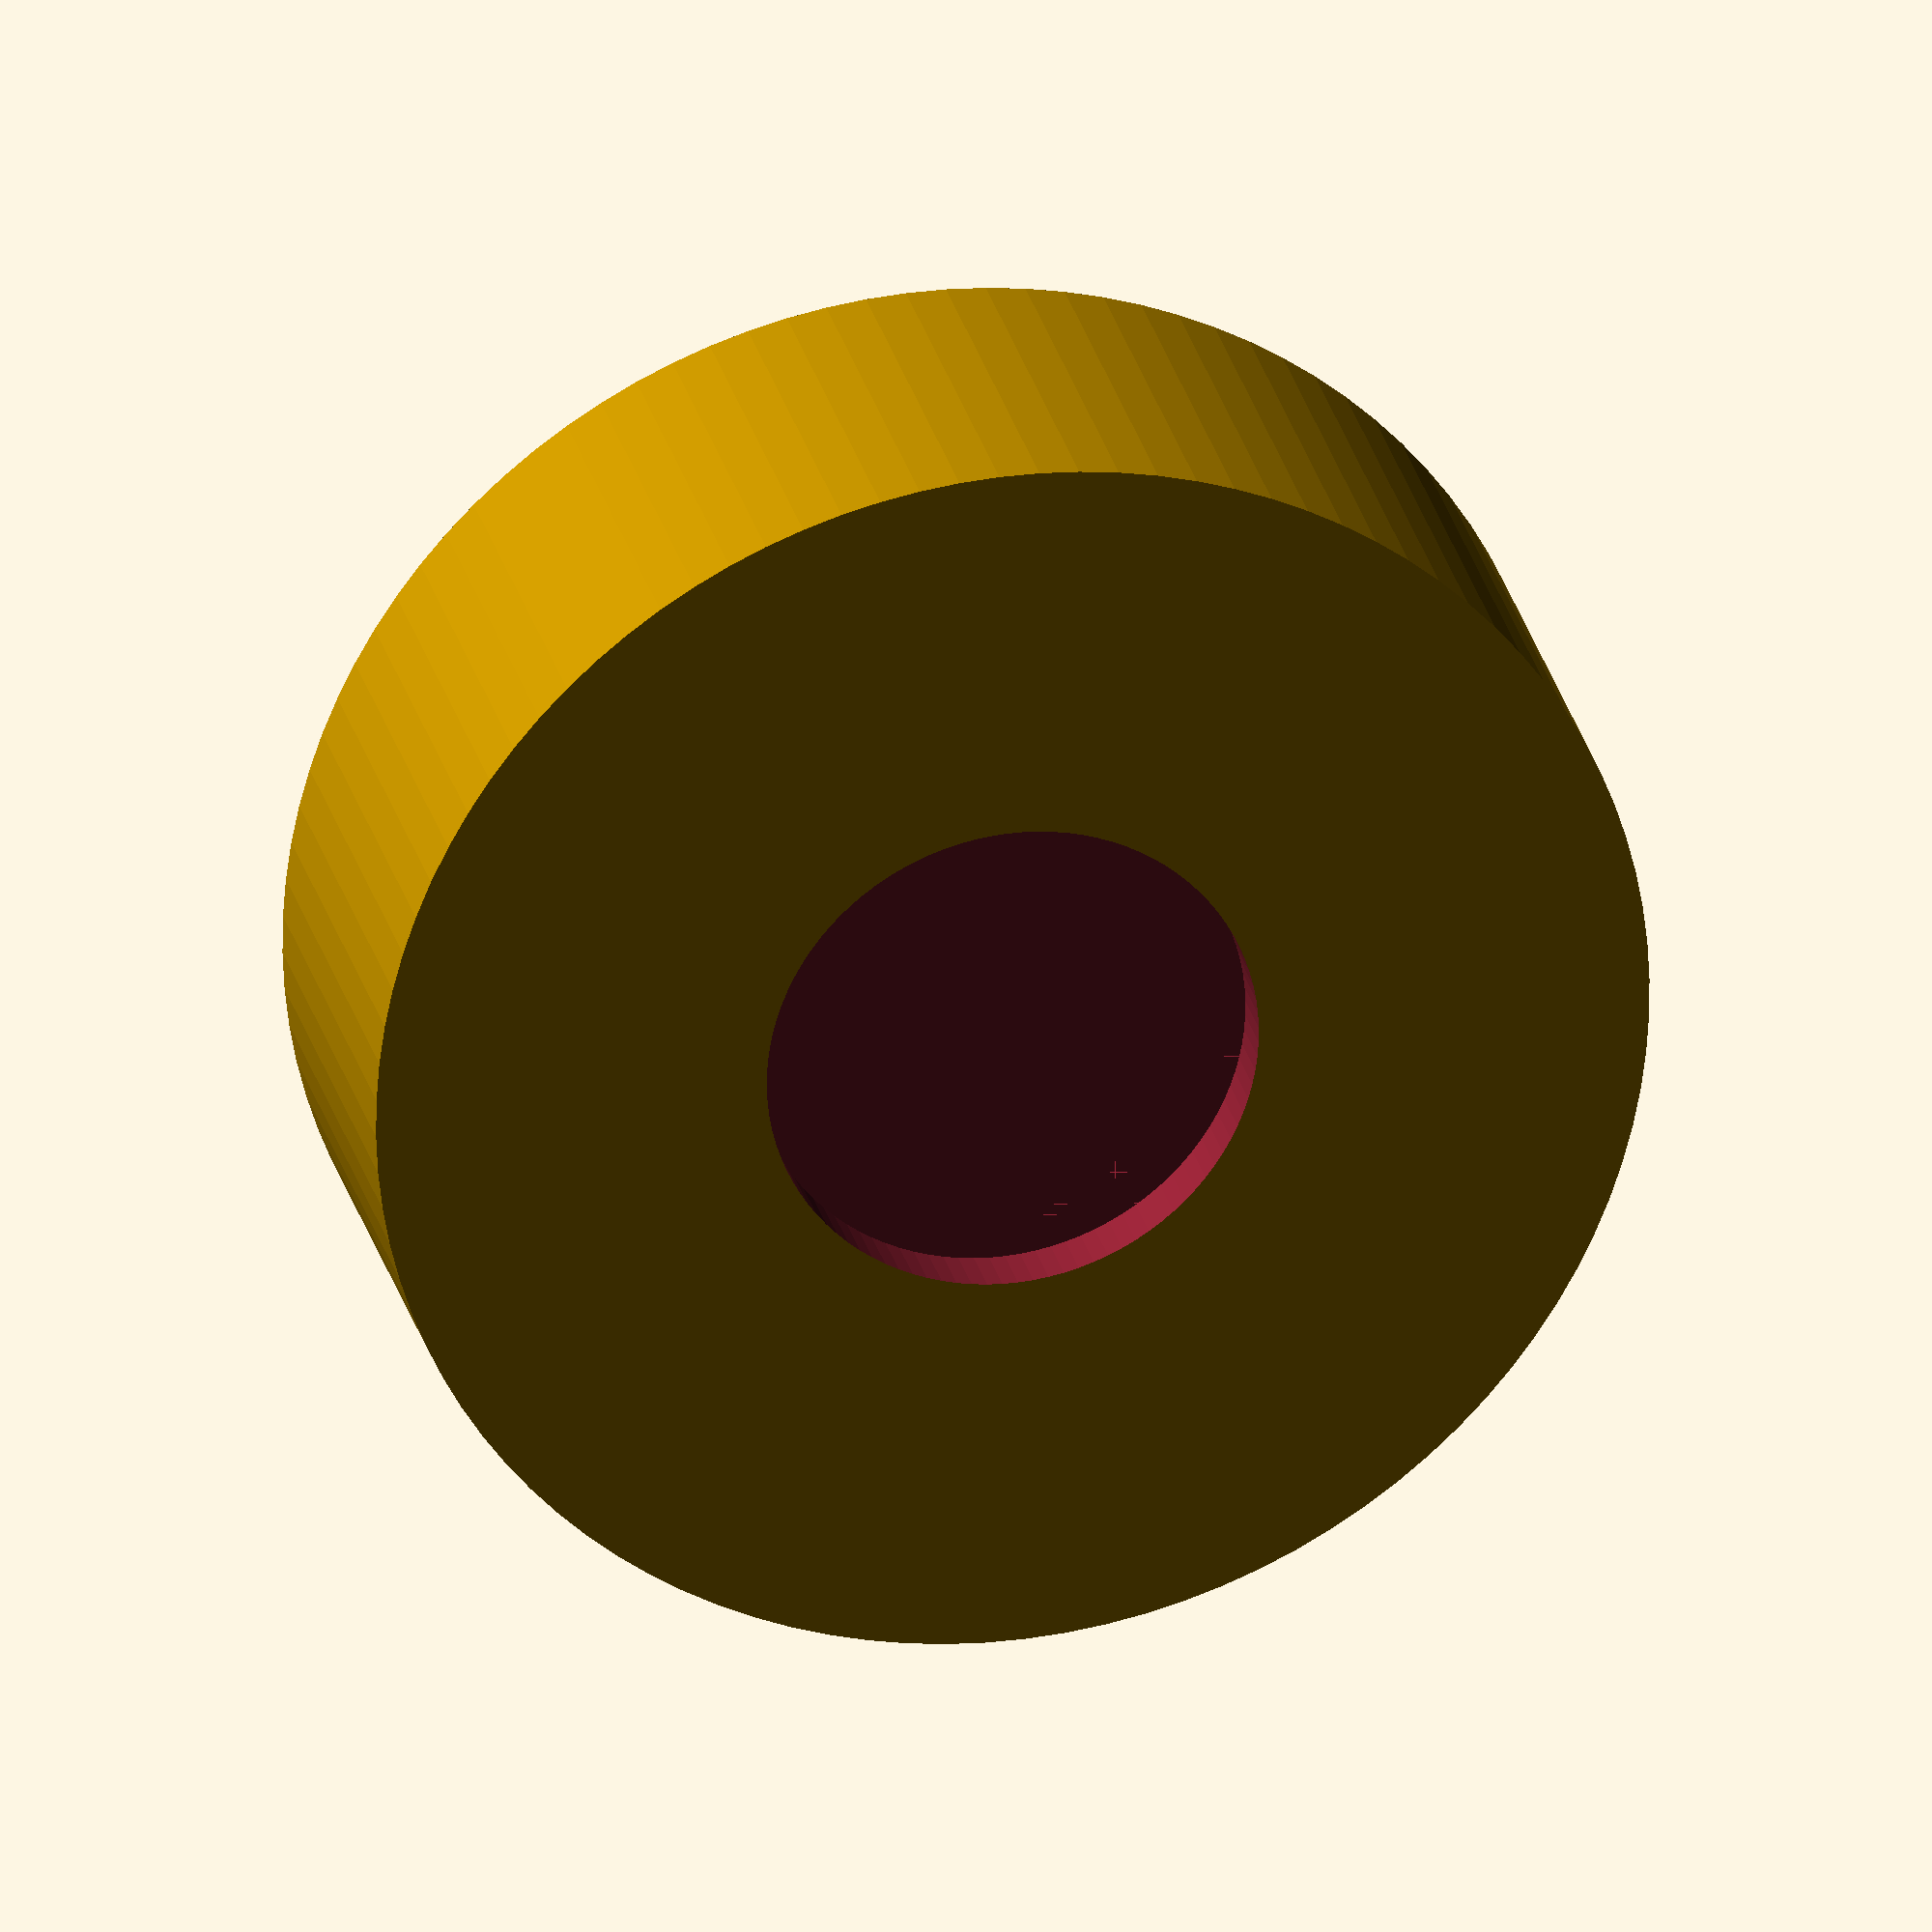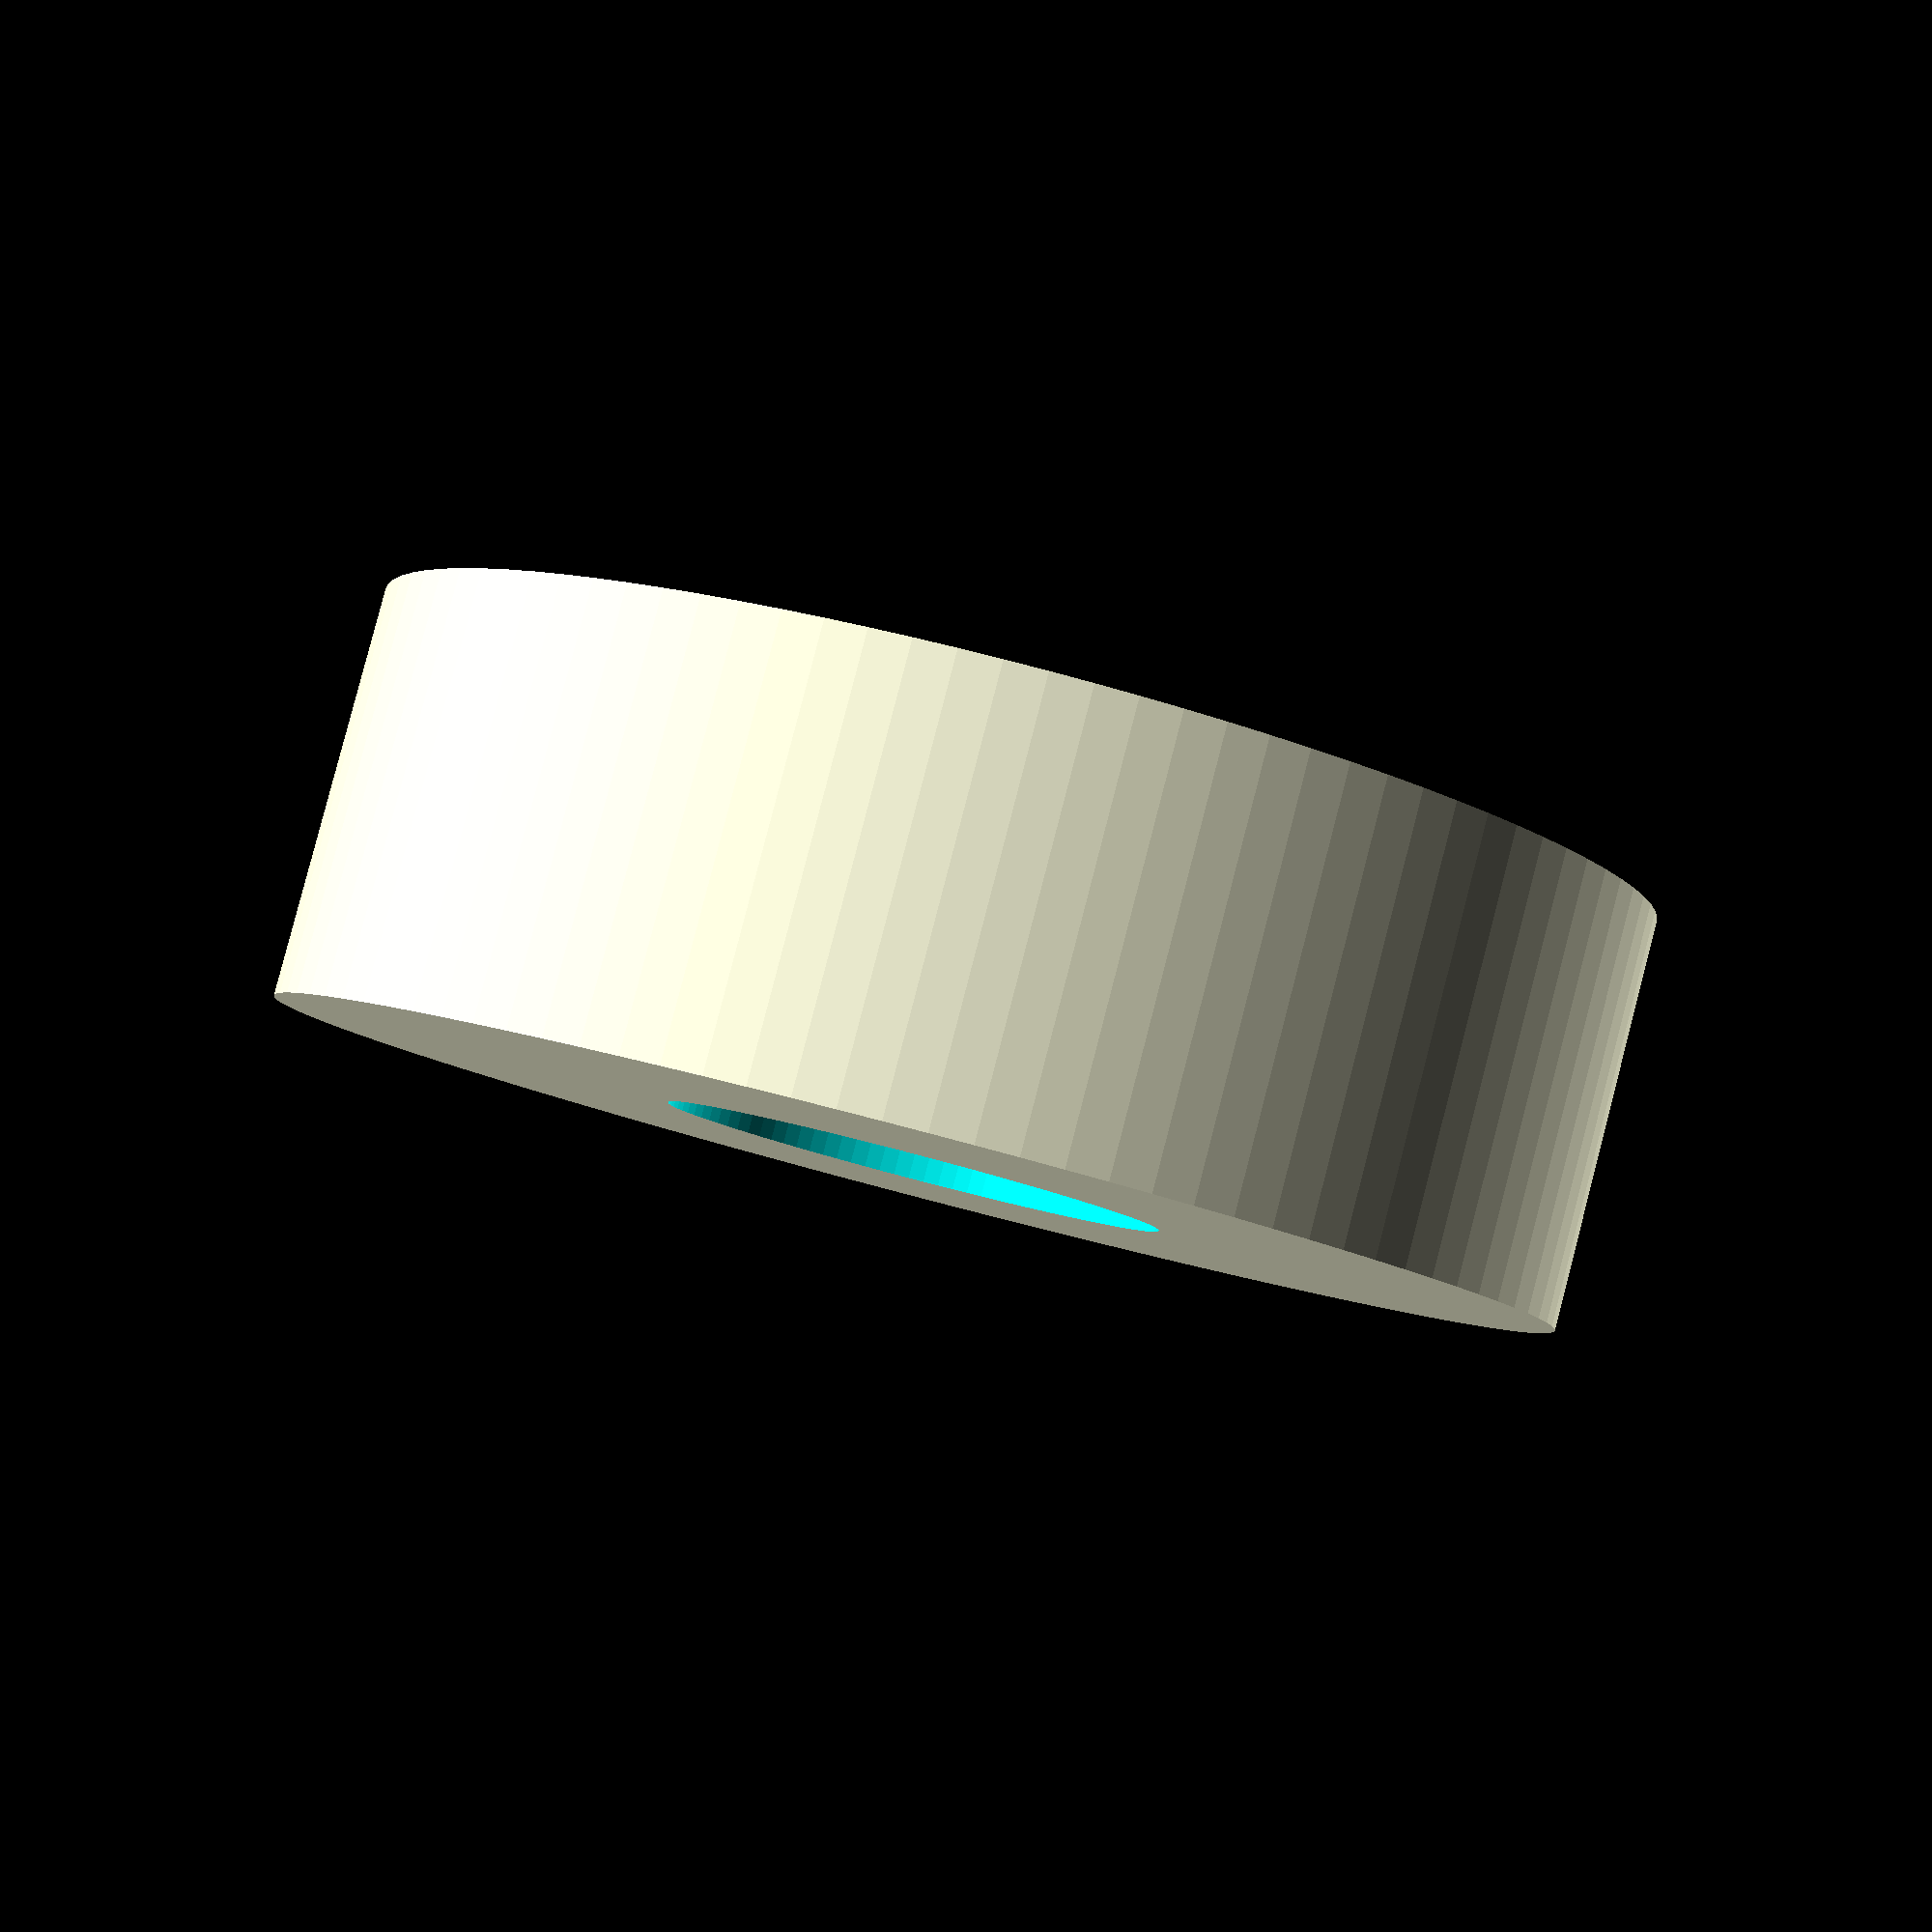
<openscad>
// roller to replace/simulate 608 bearings, last modified 2014-03-28
// when the bore is cleaned up, it must be a loose rolling fit on a pin which
//   would fit the 8.00mm bore in a 608 bearing, i.e. about an 8.00mm plastic pin
// roller bore diameter experimentally determined, adjust for your printer/filament,
//   temperature, layer thickness, number of shells, fill percentage, etc.
// roller width could be adjusted to simulate a wider or double bearing

$fn=100;                 // set circle approximations to be very smooth

// define sizing of the roller

borediameter=8.50;       // bore diameter, larger than 608 bearing, empirical value
br=borediameter/2;       // bore radius
bx=br+.5;                // expanded bore radius, outside of two "bearing surfaces"

rw=7.00;                 // roller width     (7mm to simulate 608 bearing)
rd=22.0;                 // roller diameter (22mm to simulate 608 bearing)
rr=rd/2;                 // roller radius
xw=1;                    // widths of two inner "bearing surfaces" within the bore

// define heights and elevations of components of the roller bore
// in order: "bearing surface" / tapered areas / "bearing surface"

z1=0;     h1=xw;
z2=z1+h1; h2=(rw-(2*xw))/2;
z3=z2+h2; h3=h2;
z4=z3+h3; h4=h1;

// stack up the voids within the roller

module voids()
 {
  translate([0,0,z1-.01]) cylinder(h=h1+.01,r=br);
  translate([0,0,z2])     cylinder(h=h2,r1=br,r2=bx);
  translate([0,0,z3])     cylinder(h=h3,r1=bx,r2=br);
  translate([0,0,z4])     cylinder(h=h4+.01,r=br);    
 }

// create the roller

difference() {cylinder(h=rw,r=rr); voids();}

</openscad>
<views>
elev=153.0 azim=286.8 roll=193.0 proj=o view=solid
elev=275.4 azim=19.8 roll=194.6 proj=p view=solid
</views>
